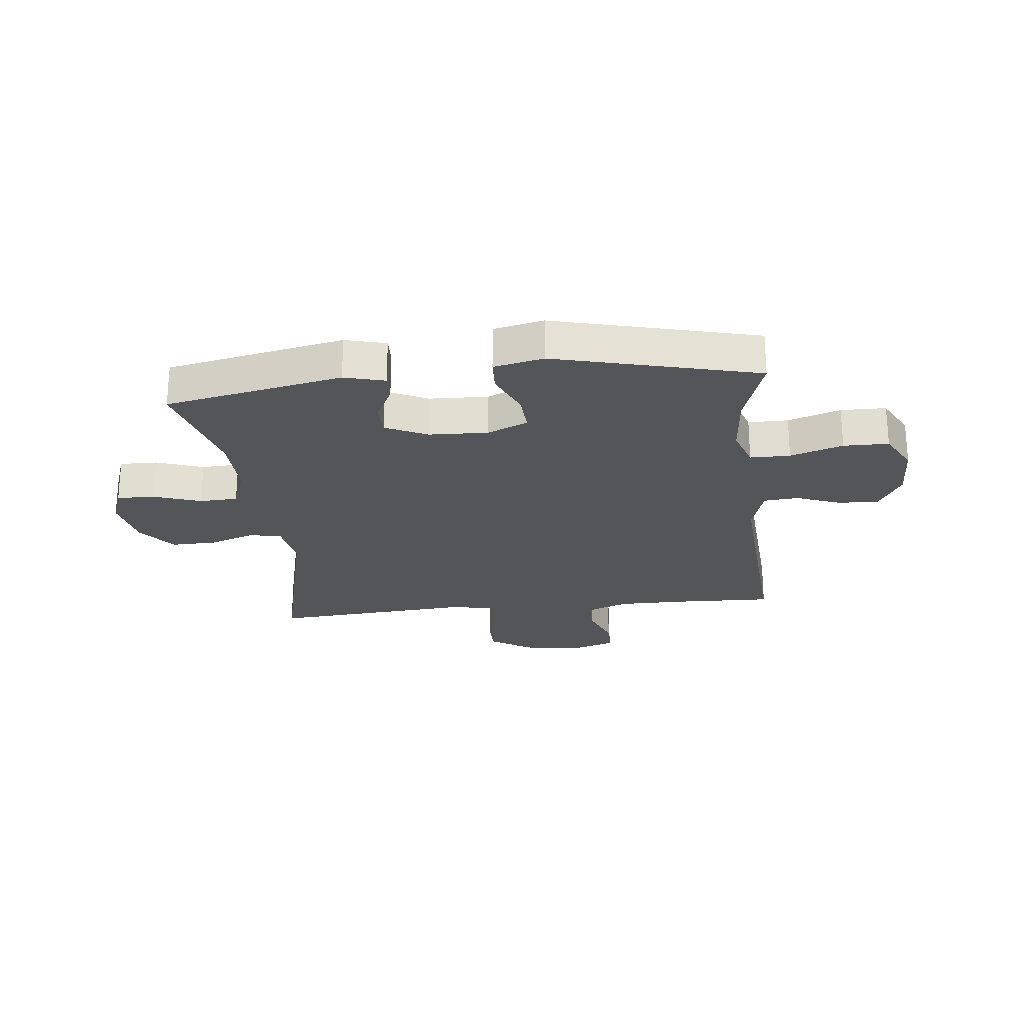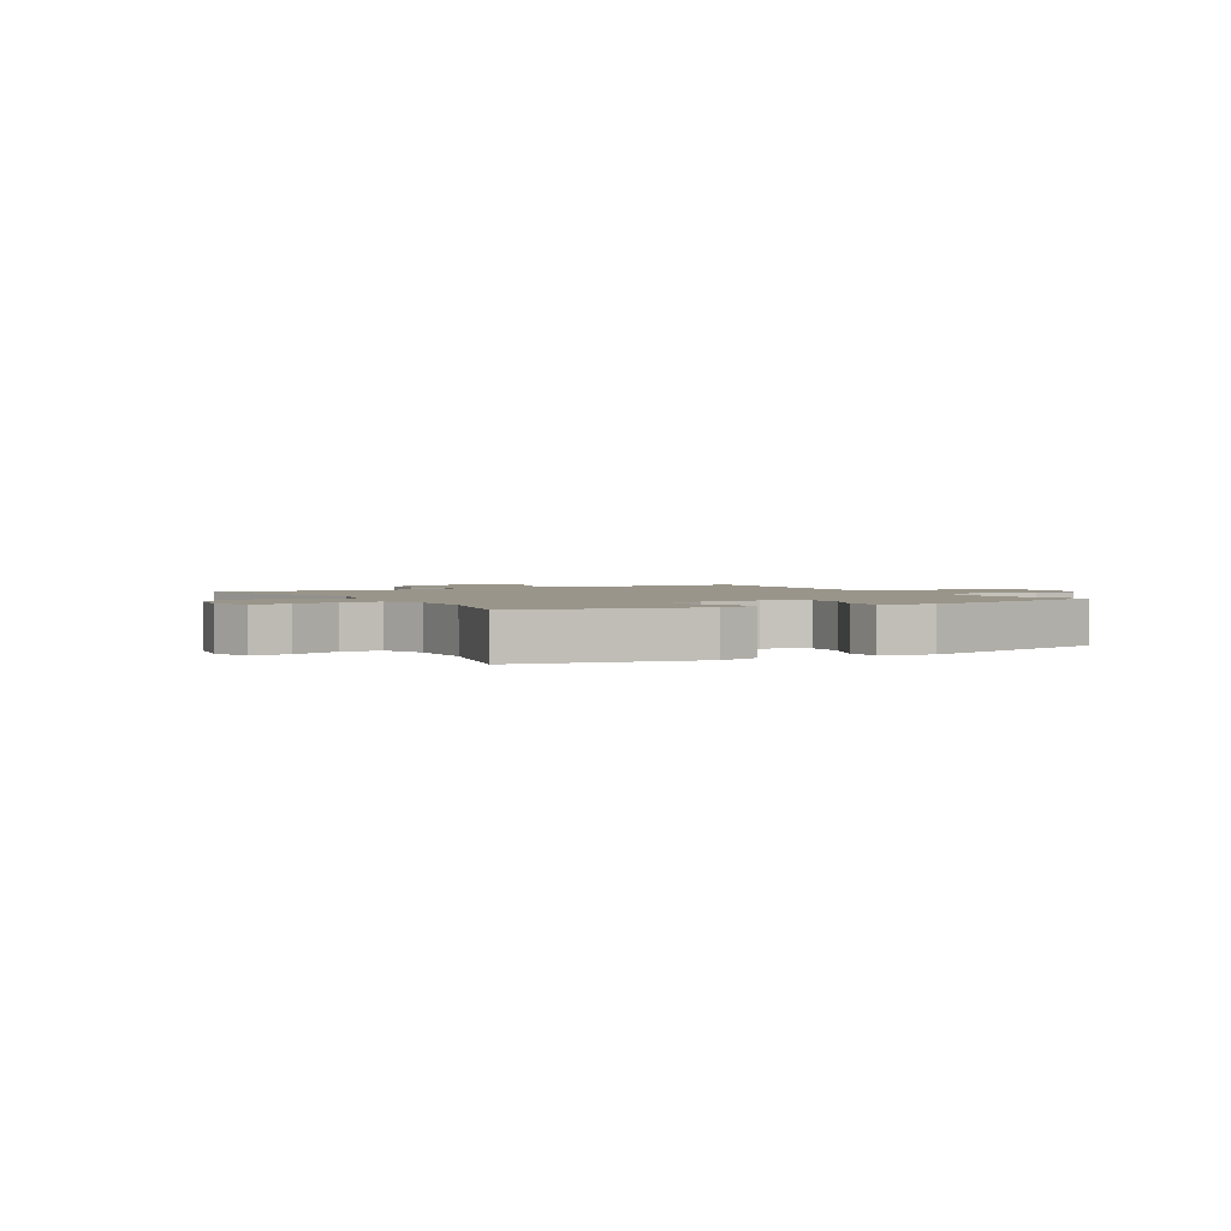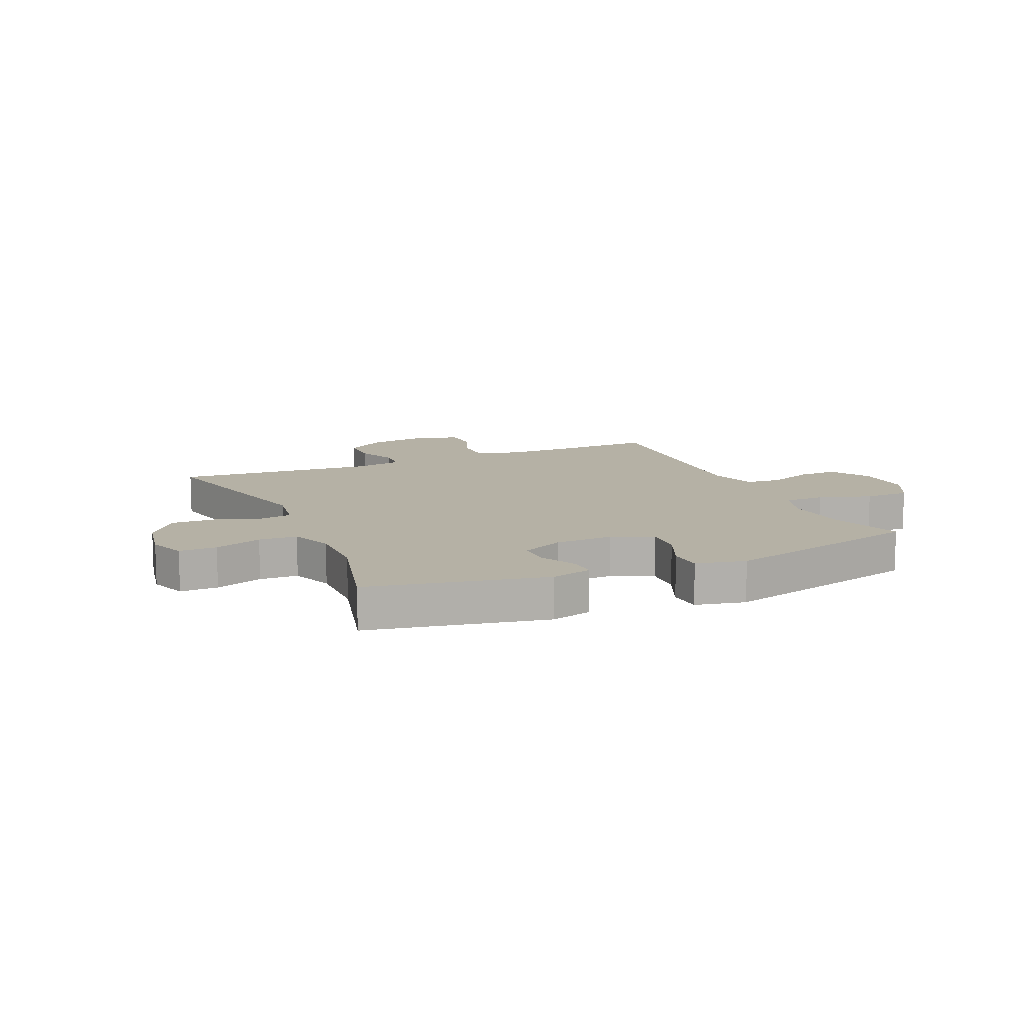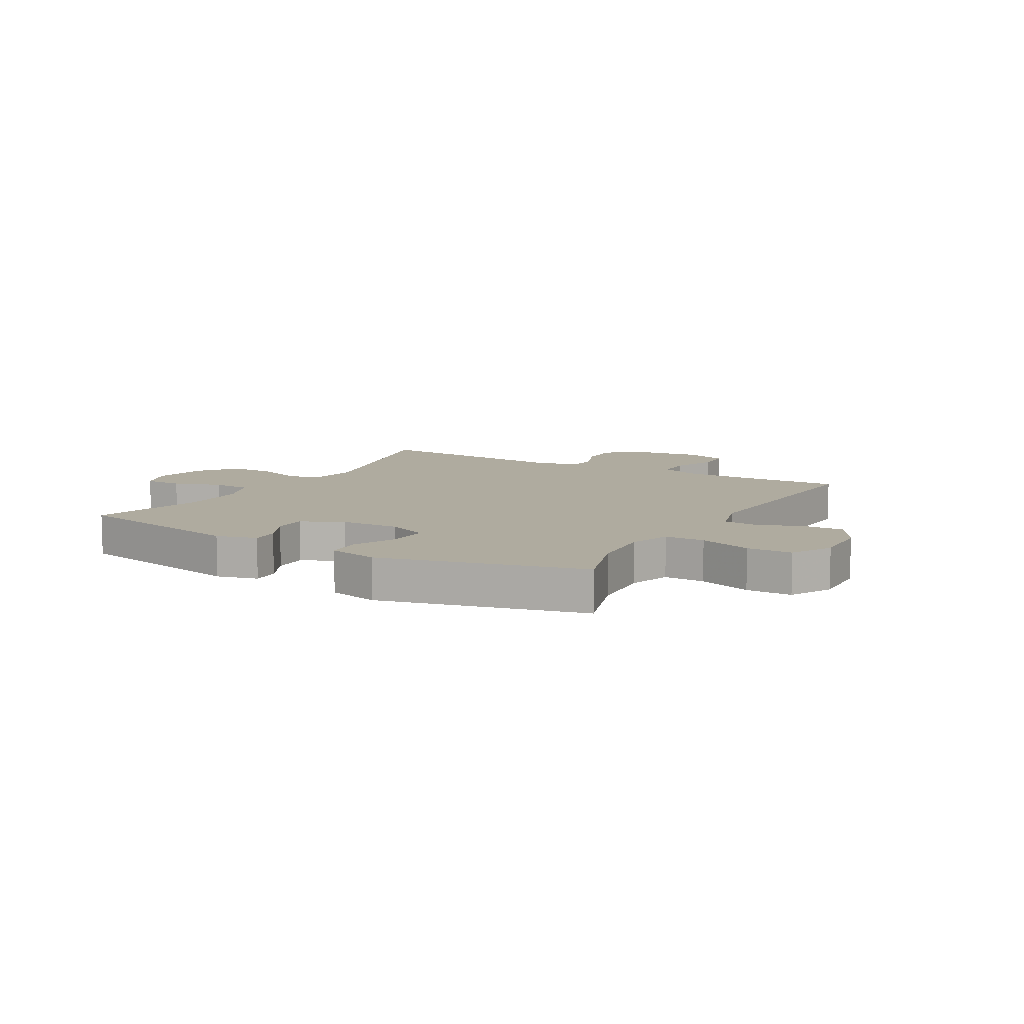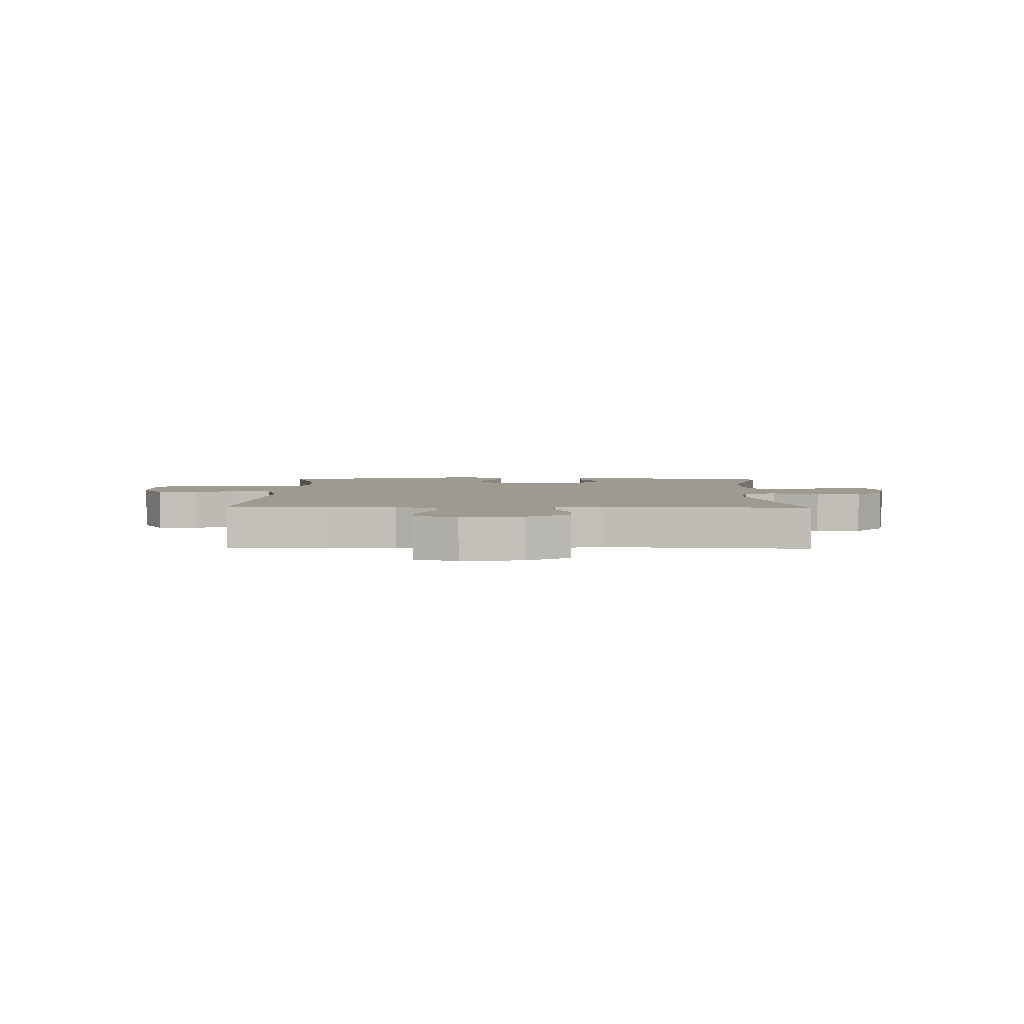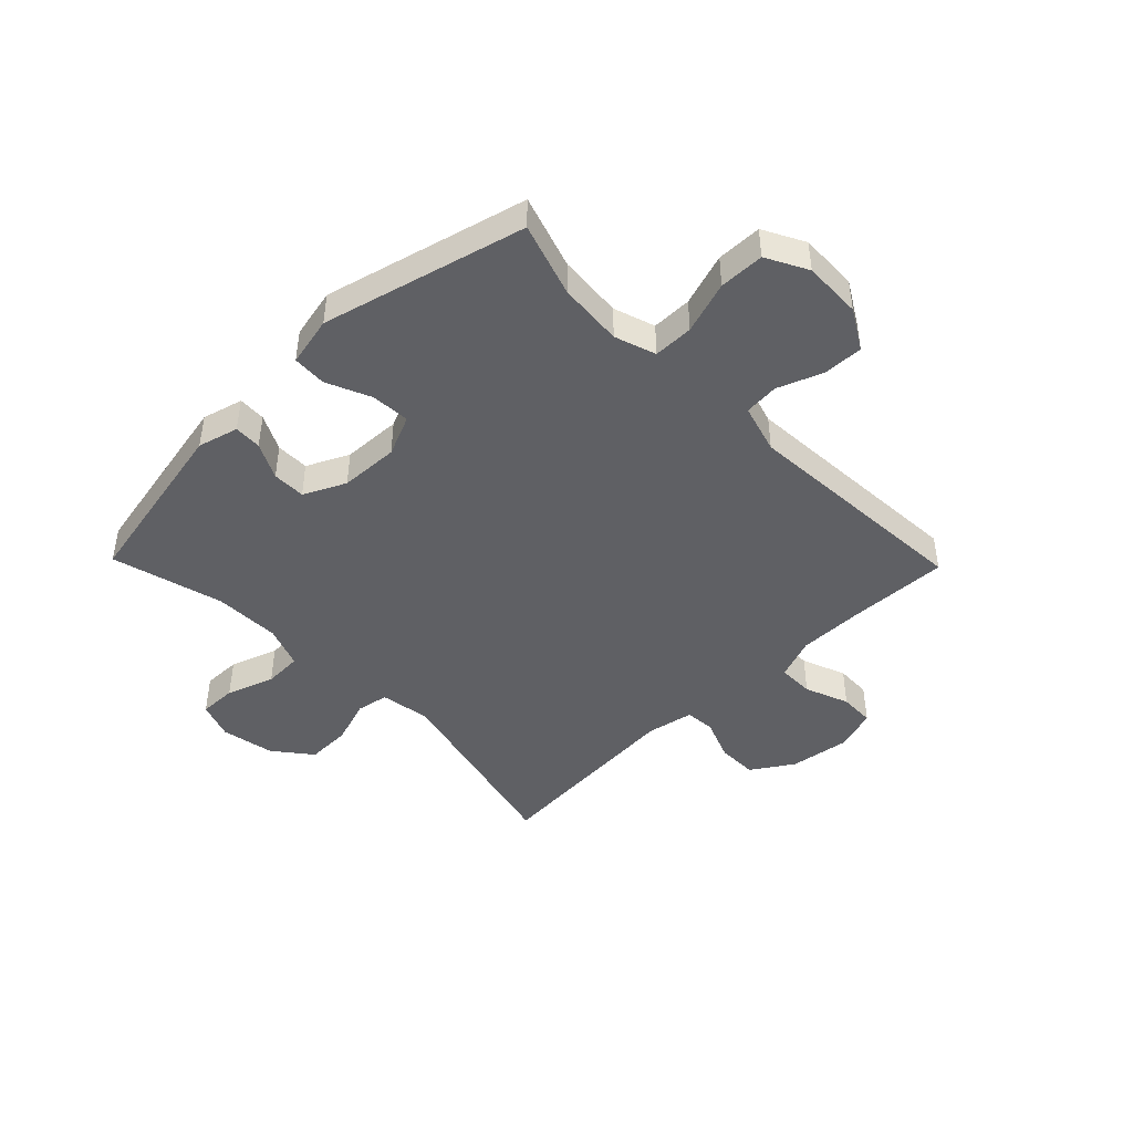
<metadata>
{"format":"obj","ext":"obj","renderer":"f3d","projection":"perspective","resolution":1024,"background":"white","views":[{"elev":-24.2,"azim":-173.7,"up":"+Y"},{"elev":2.1,"azim":150.1,"up":"+Y"},{"elev":11.8,"azim":156.2,"up":"+Y"},{"elev":9.6,"azim":-150.0,"up":"+Y"},{"elev":3.7,"azim":1.2,"up":"+Y"},{"elev":-44.8,"azim":-135.8,"up":"+Y"}]}
</metadata>
<code>
v -0.5 0.07 0.5
v -0.323 0.07 0.494
v -0.209 0.07 0.494
v -0.136 0.07 0.522
v -0.136 0.07 0.585
v -0.166 0.07 0.662
v -0.164 0.07 0.724
v -0.09 0.07 0.748
v 0.016 0.07 0.733
v 0.089 0.07 0.686
v 0.089 0.07 0.615
v 0.06 0.07 0.542
v 0.064 0.07 0.489
v 0.146 0.07 0.473
v 0.5 0.07 0.5
v 0.416 0.07 0.153
v 0.43 0.07 0.065
v 0.486 0.07 0.055
v 0.566 0.07 0.082
v 0.644 0.07 0.084
v 0.696 0.07 0.018
v 0.714 0.07 -0.076
v 0.69 0.07 -0.141
v 0.624 0.07 -0.14
v 0.541 0.07 -0.111
v 0.474 0.07 -0.114
v 0.446 0.07 -0.188
v 0.448 0.07 -0.304
v 0.5 0.07 -0.5
v 0.19 0.07 -0.562
v 0.119 0.07 -0.543
v 0.121 0.07 -0.495
v 0.153 0.07 -0.432
v 0.153 0.07 -0.374
v 0.08 0.07 -0.339
v -0.023 0.07 -0.335
v -0.094 0.07 -0.366
v -0.09 0.07 -0.434
v -0.056 0.07 -0.512
v -0.059 0.07 -0.571
v -0.146 0.07 -0.59
v -0.5 0.07 -0.5
v -0.458 0.07 -0.371
v -0.449 0.07 -0.258
v -0.473 0.07 -0.186
v -0.543 0.07 -0.186
v -0.635 0.07 -0.216
v -0.714 0.07 -0.215
v -0.752 0.07 -0.143
v -0.749 0.07 -0.041
v -0.708 0.07 0.029
v -0.638 0.07 0.027
v -0.56 0.07 -0.003
v -0.499 0.07 0.002
v -0.474 0.07 0.088
v -0.5 0 0.5
v -0.323 0 0.494
v -0.209 0 0.494
v -0.136 0 0.522
v -0.136 0 0.585
v -0.166 0 0.662
v -0.164 0 0.724
v -0.09 0 0.748
v 0.016 0 0.733
v 0.089 0 0.686
v 0.089 0 0.615
v 0.06 0 0.542
v 0.064 0 0.489
v 0.146 0 0.473
v 0.5 0 0.5
v 0.416 0 0.153
v 0.43 0 0.065
v 0.486 0 0.055
v 0.566 0 0.082
v 0.644 0 0.084
v 0.696 0 0.018
v 0.714 0 -0.076
v 0.69 0 -0.141
v 0.624 0 -0.14
v 0.541 0 -0.111
v 0.474 0 -0.114
v 0.446 0 -0.188
v 0.448 0 -0.304
v 0.5 0 -0.5
v 0.19 0 -0.562
v 0.119 0 -0.543
v 0.121 0 -0.495
v 0.153 0 -0.432
v 0.153 0 -0.374
v 0.08 0 -0.339
v -0.023 0 -0.335
v -0.094 0 -0.366
v -0.09 0 -0.434
v -0.056 0 -0.512
v -0.059 0 -0.571
v -0.146 0 -0.59
v -0.5 0 -0.5
v -0.458 0 -0.371
v -0.449 0 -0.258
v -0.473 0 -0.186
v -0.543 0 -0.186
v -0.635 0 -0.216
v -0.714 0 -0.215
v -0.752 0 -0.143
v -0.749 0 -0.041
v -0.708 0 0.029
v -0.638 0 0.027
v -0.56 0 -0.003
v -0.499 0 0.002
v -0.474 0 0.088
f 51 52 53
f 50 51 53
f 49 50 53
f 48 49 53
f 47 48 53
f 46 47 53
f 45 46 53 54
f 44 45 54 55
f 41 42 43
f 40 41 43
f 39 40 43
f 38 39 43
f 37 38 43 44
f 55 1 2
f 44 55 2
f 37 44 2
f 36 37 2
f 31 32 33
f 30 31 33
f 29 30 33
f 28 29 33
f 27 28 33 34
f 26 27 34 35
f 23 24 25
f 22 23 25
f 21 22 25
f 20 21 25
f 19 20 25
f 18 19 25
f 17 18 25 26
f 14 15 16
f 13 14 16 17
f 10 11 12
f 9 10 12
f 8 9 12
f 7 8 12
f 6 7 12
f 5 6 12
f 4 5 12 13
f 26 35 36
f 17 26 36
f 13 17 36
f 4 13 36
f 3 4 36
f 2 3 36
f 108 107 106
f 108 106 105
f 108 105 104
f 108 104 103
f 108 103 102
f 108 102 101
f 109 108 101 100
f 110 109 100 99
f 98 97 96
f 98 96 95
f 98 95 94
f 98 94 93
f 99 98 93 92
f 57 56 110
f 57 110 99
f 57 99 92
f 57 92 91
f 88 87 86
f 88 86 85
f 88 85 84
f 88 84 83
f 89 88 83 82
f 90 89 82 81
f 80 79 78
f 80 78 77
f 80 77 76
f 80 76 75
f 80 75 74
f 80 74 73
f 81 80 73 72
f 71 70 69
f 72 71 69 68
f 67 66 65
f 67 65 64
f 67 64 63
f 67 63 62
f 67 62 61
f 67 61 60
f 68 67 60 59
f 91 90 81
f 91 81 72
f 91 72 68
f 91 68 59
f 91 59 58
f 91 58 57
f 1 56 57 2
f 2 57 58 3
f 3 58 59 4
f 4 59 60 5
f 5 60 61 6
f 6 61 62 7
f 7 62 63 8
f 8 63 64 9
f 9 64 65 10
f 10 65 66 11
f 11 66 67 12
f 12 67 68 13
f 13 68 69 14
f 14 69 70 15
f 15 70 71 16
f 16 71 72 17
f 17 72 73 18
f 18 73 74 19
f 19 74 75 20
f 20 75 76 21
f 21 76 77 22
f 22 77 78 23
f 23 78 79 24
f 24 79 80 25
f 25 80 81 26
f 26 81 82 27
f 27 82 83 28
f 28 83 84 29
f 29 84 85 30
f 30 85 86 31
f 31 86 87 32
f 32 87 88 33
f 33 88 89 34
f 34 89 90 35
f 35 90 91 36
f 36 91 92 37
f 37 92 93 38
f 38 93 94 39
f 39 94 95 40
f 40 95 96 41
f 41 96 97 42
f 42 97 98 43
f 43 98 99 44
f 44 99 100 45
f 45 100 101 46
f 46 101 102 47
f 47 102 103 48
f 48 103 104 49
f 49 104 105 50
f 50 105 106 51
f 51 106 107 52
f 52 107 108 53
f 53 108 109 54
f 54 109 110 55
f 55 110 56 1

</code>
